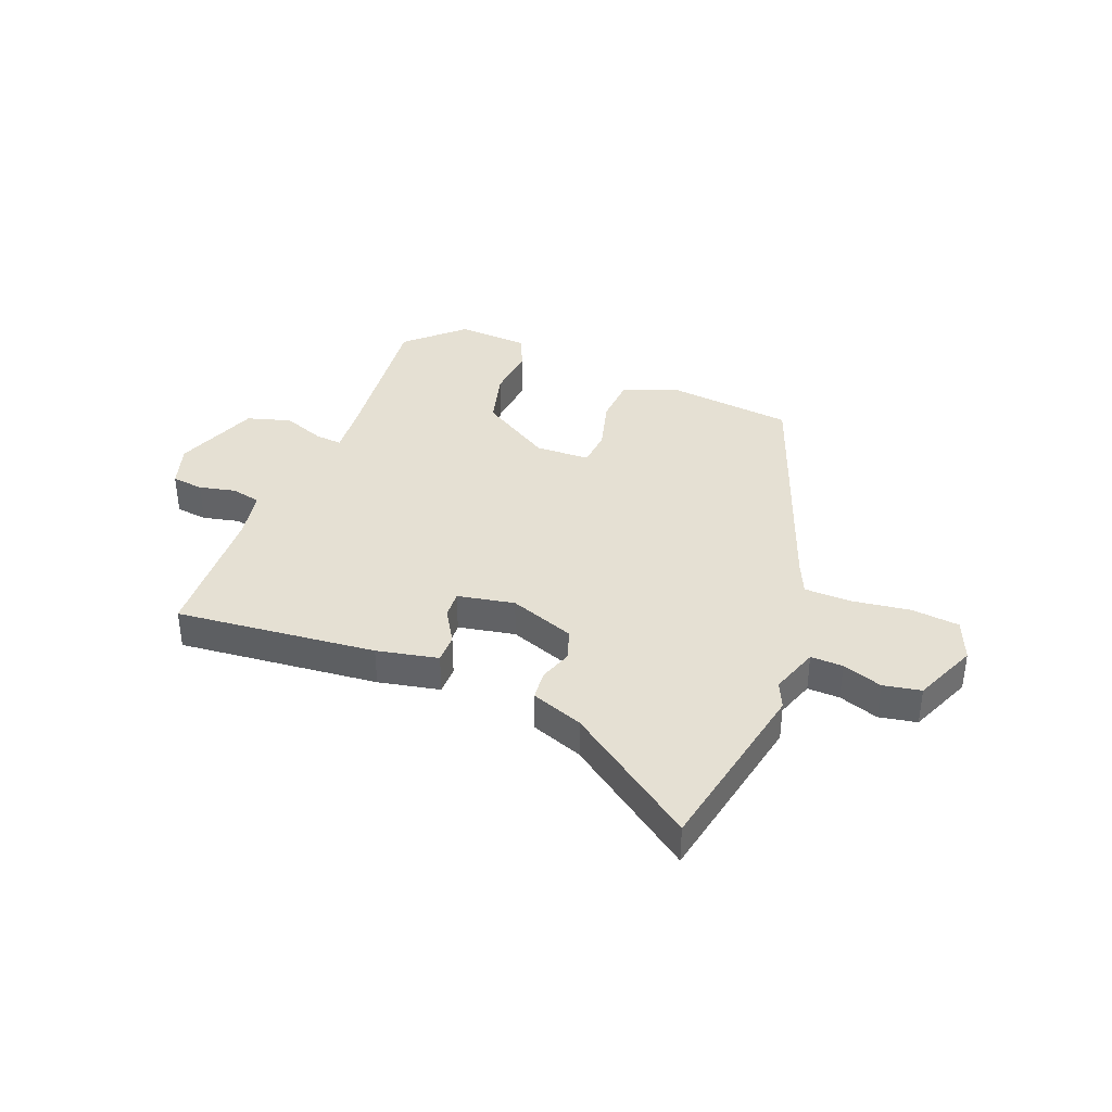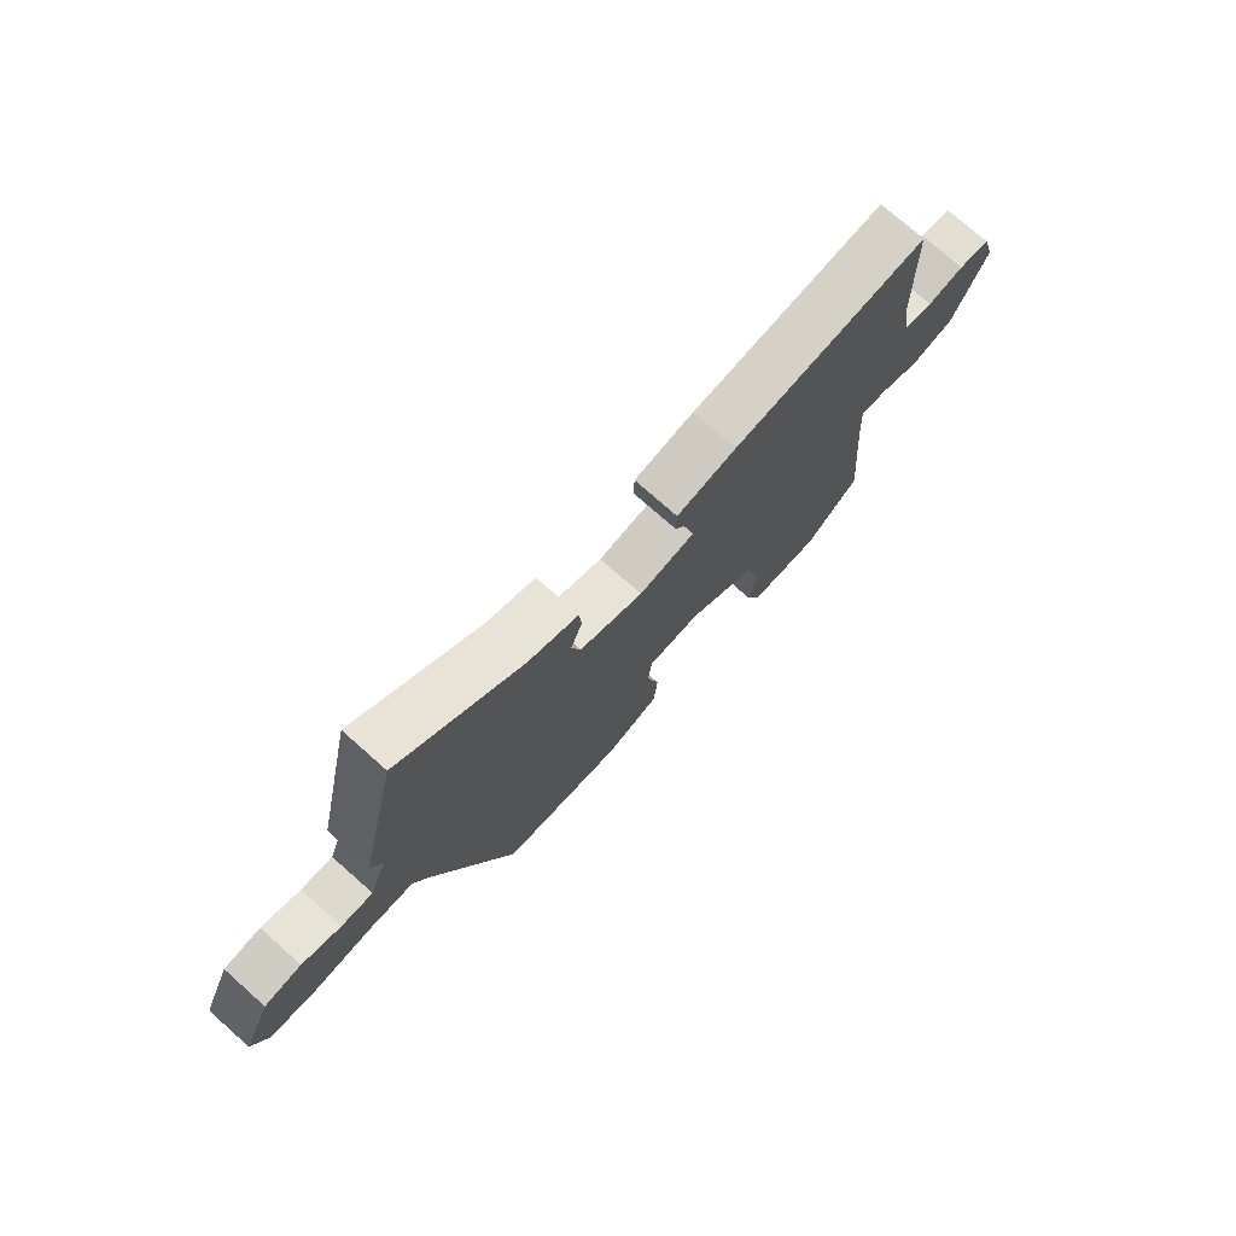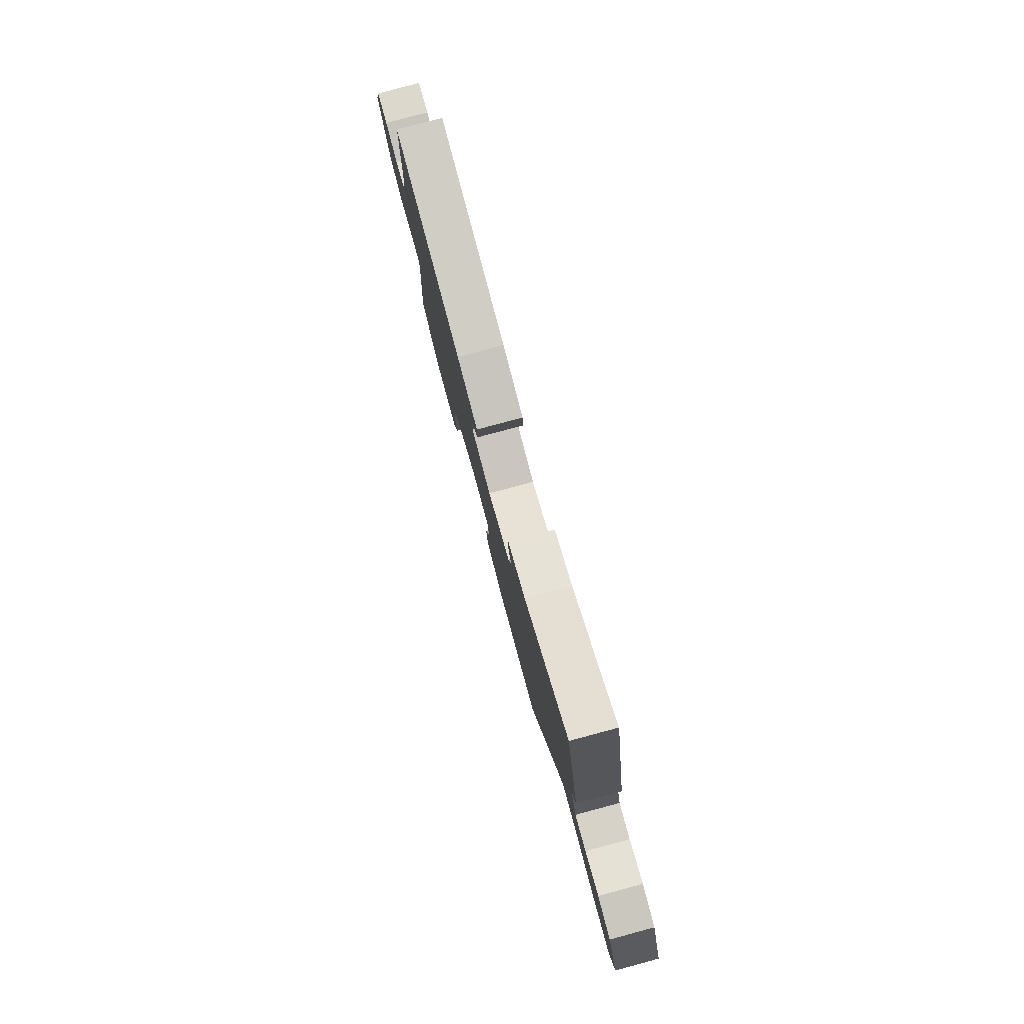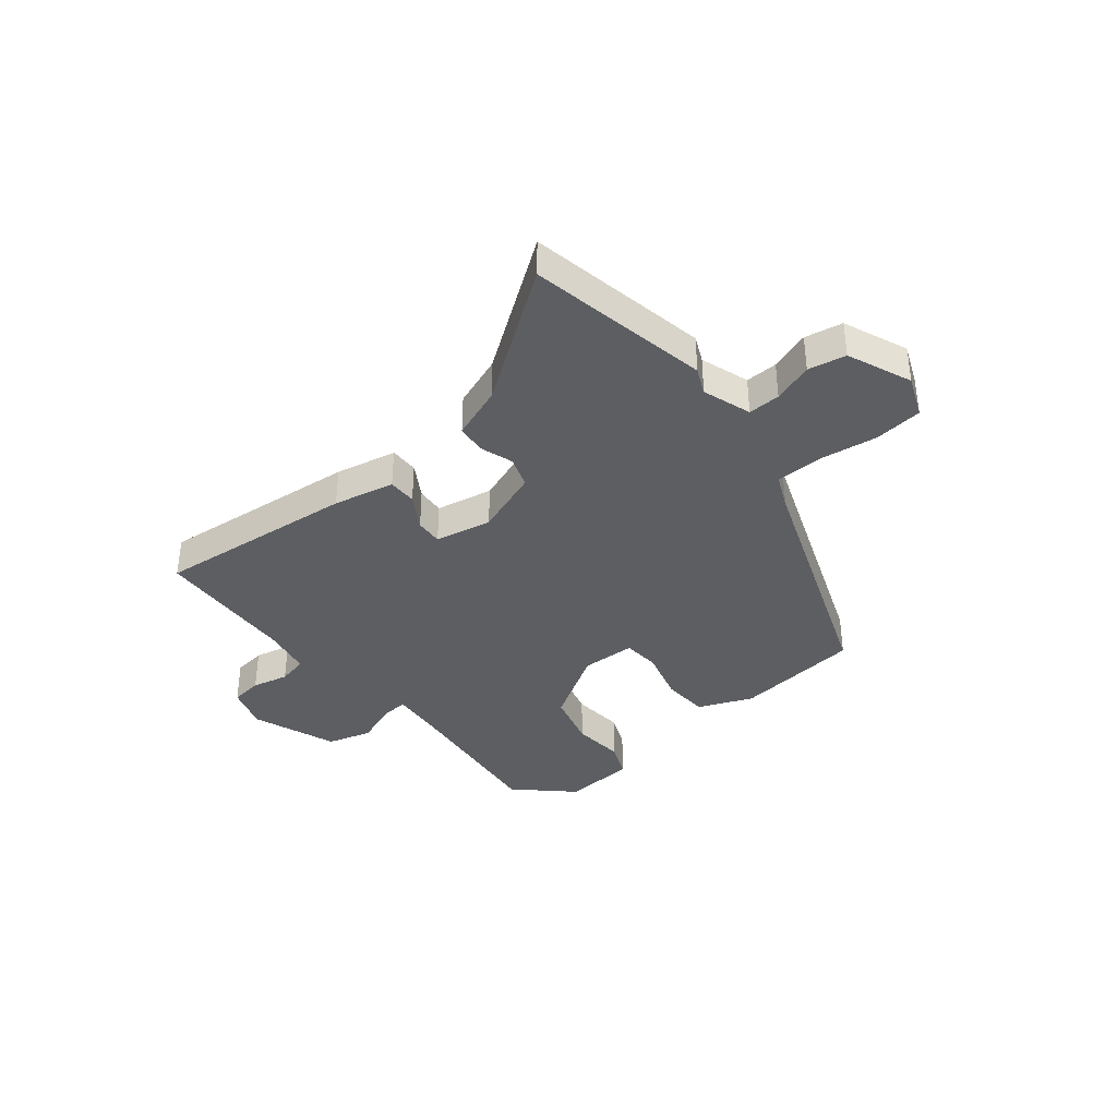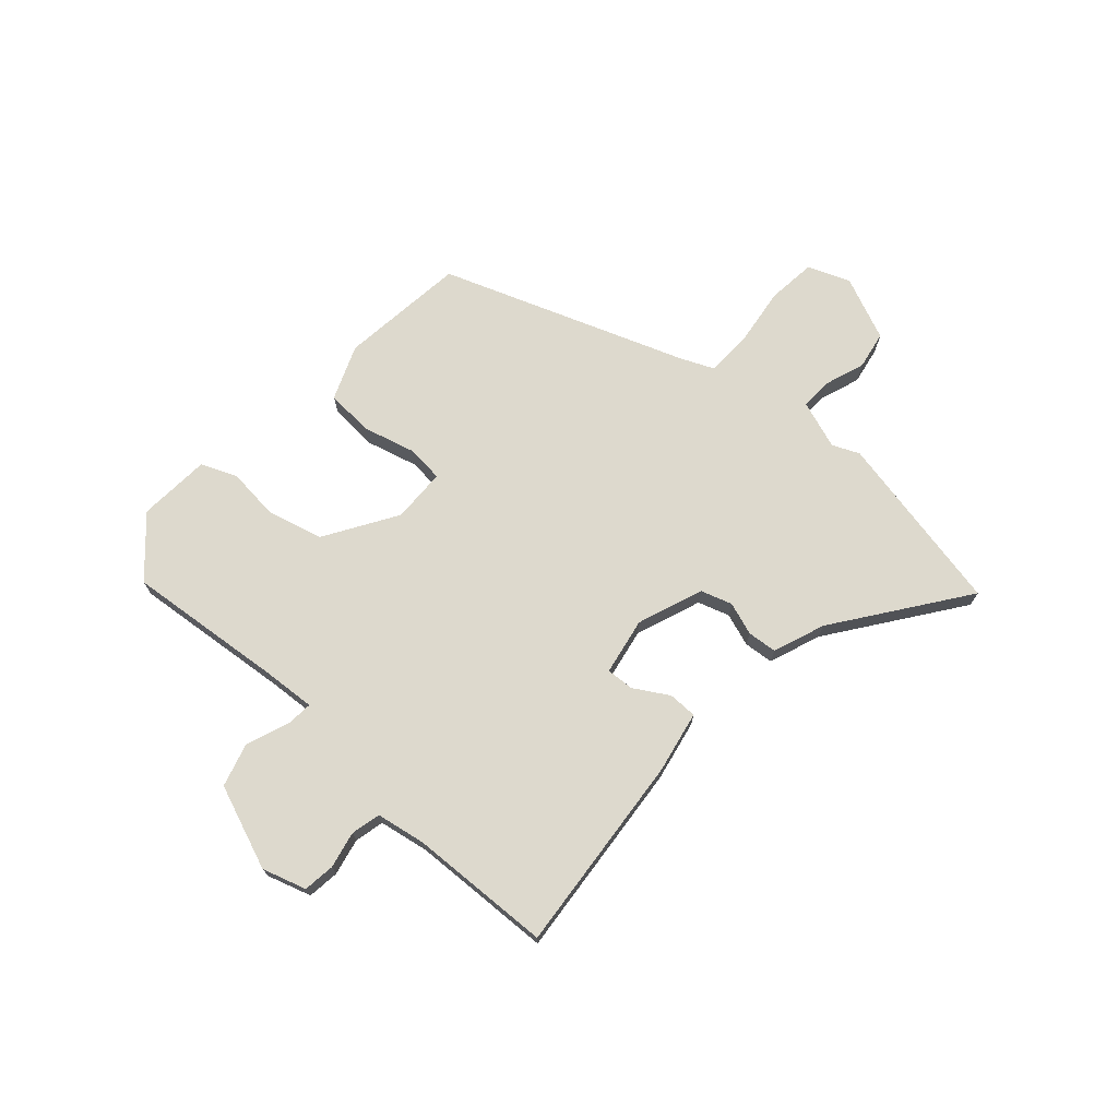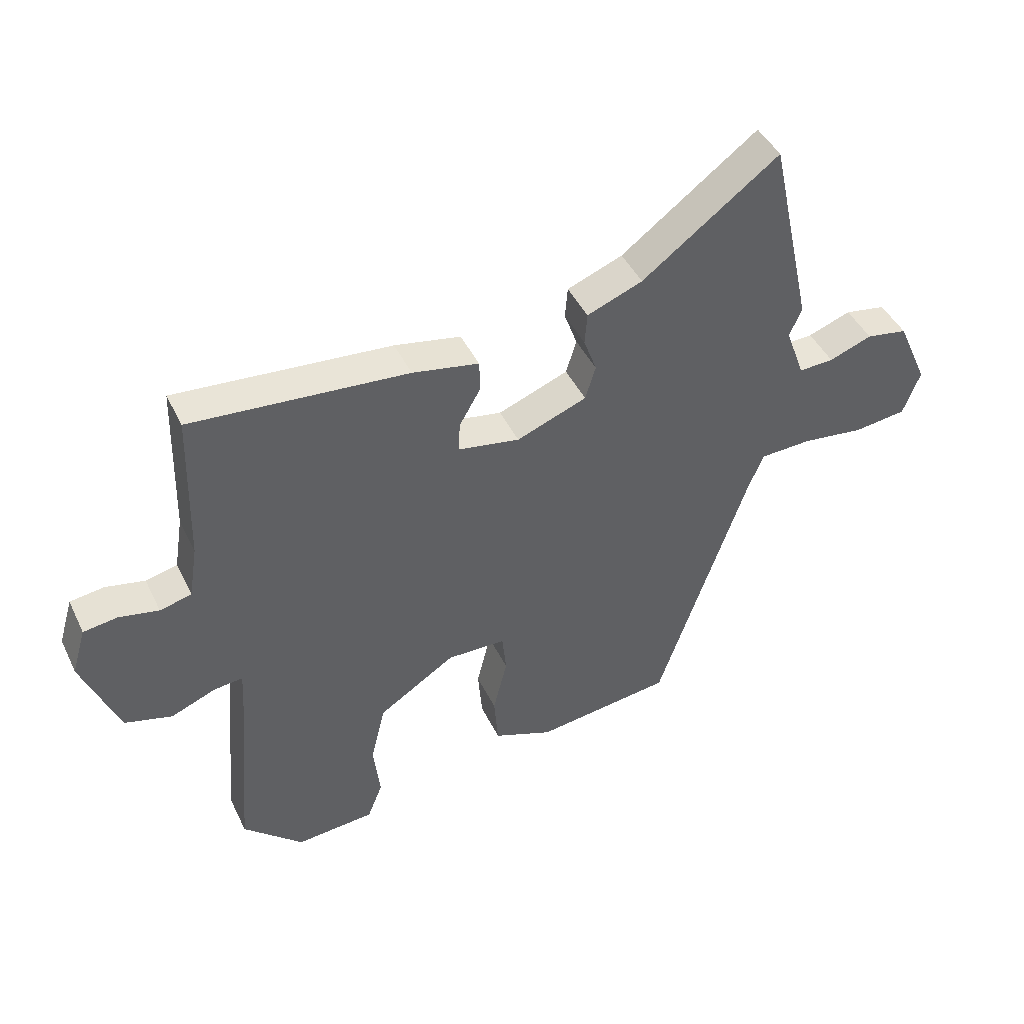
<metadata>
{"format":"obj","ext":"obj","renderer":"f3d","projection":"perspective","resolution":1024,"background":"white","views":[{"elev":37.9,"azim":20.2,"up":"+Y"},{"elev":74.7,"azim":131.6,"up":"+Z"},{"elev":79.9,"azim":75.0,"up":"+Z"},{"elev":-37.8,"azim":37.6,"up":"+Y"},{"elev":72.0,"azim":-49.1,"up":"+Y"},{"elev":43.8,"azim":-24.4,"up":"+Z"}]}
</metadata>
<code>
v 0.462 0.07 0.675
v 0.532 0.07 0.355
v 0.512 0.07 0.308
v 0.543 0.07 0.223
v 0.6 0.07 0.226
v 0.67 0.07 0.252
v 0.737 0.07 0.241
v 0.787 0.07 0.129
v 0.759 0.07 0.055
v 0.674 0.07 0.044
v 0.571 0.07 0.056
v 0.488 0.07 0.052
v 0.463 0.07 -0.008
v 0.314 0.07 -0.438
v 0.091 0.07 -0.468
v -0.006 0.07 -0.431
v -0.013 0.07 -0.348
v 0.01 0.07 -0.255
v 0.003 0.07 -0.189
v -0.093 0.07 -0.188
v -0.218 0.07 -0.269
v -0.242 0.07 -0.368
v -0.231 0.07 -0.46
v -0.256 0.07 -0.523
v -0.384 0.07 -0.534
v -0.482 0.07 -0.446
v -0.459 0.07 -0.168
v -0.454 0.07 -0.074
v -0.501 0.07 -0.079
v -0.575 0.07 -0.109
v -0.653 0.07 -0.088
v -0.713 0.07 0.06
v -0.69 0.07 0.138
v -0.634 0.07 0.146
v -0.569 0.07 0.133
v -0.517 0.07 0.146
v -0.503 0.07 0.234
v -0.497 0.07 0.485
v -0.142 0.07 0.458
v -0.033 0.07 0.438
v -0.032 0.07 0.387
v -0.067 0.07 0.326
v -0.069 0.07 0.277
v 0.032 0.07 0.26
v 0.147 0.07 0.305
v 0.164 0.07 0.361
v 0.143 0.07 0.419
v 0.147 0.07 0.471
v 0.238 0.07 0.507
v 0.462 0 0.675
v 0.532 0 0.355
v 0.512 0 0.308
v 0.543 0 0.223
v 0.6 0 0.226
v 0.67 0 0.252
v 0.737 0 0.241
v 0.787 0 0.129
v 0.759 0 0.055
v 0.674 0 0.044
v 0.571 0 0.056
v 0.488 0 0.052
v 0.463 0 -0.008
v 0.314 0 -0.438
v 0.091 0 -0.468
v -0.006 0 -0.431
v -0.013 0 -0.348
v 0.01 0 -0.255
v 0.003 0 -0.189
v -0.093 0 -0.188
v -0.218 0 -0.269
v -0.242 0 -0.368
v -0.231 0 -0.46
v -0.256 0 -0.523
v -0.384 0 -0.534
v -0.482 0 -0.446
v -0.459 0 -0.168
v -0.454 0 -0.074
v -0.501 0 -0.079
v -0.575 0 -0.109
v -0.653 0 -0.088
v -0.713 0 0.06
v -0.69 0 0.138
v -0.634 0 0.146
v -0.569 0 0.133
v -0.517 0 0.146
v -0.503 0 0.234
v -0.497 0 0.485
v -0.142 0 0.458
v -0.033 0 0.438
v -0.032 0 0.387
v -0.067 0 0.326
v -0.069 0 0.277
v 0.032 0 0.26
v 0.147 0 0.305
v 0.164 0 0.361
v 0.143 0 0.419
v 0.147 0 0.471
v 0.238 0 0.507
f 46 47 48 49
f 1 2 3
f 49 1 3
f 46 49 3
f 45 46 3
f 44 45 3 4
f 40 41 42
f 39 40 42
f 38 39 42
f 37 38 42
f 36 37 42 43
f 33 34 35
f 32 33 35
f 31 32 35
f 30 31 35
f 29 30 35
f 28 29 35 36
f 25 26 27
f 24 25 27
f 23 24 27
f 22 23 27
f 21 22 27 28
f 36 43 44
f 28 36 44
f 21 28 44
f 20 21 44
f 16 17 18
f 15 16 18
f 14 15 18
f 13 14 18
f 12 13 18 19
f 9 10 11
f 8 9 11
f 7 8 11
f 6 7 11
f 5 6 11
f 4 5 11 12
f 19 20 44
f 12 19 44
f 4 12 44
f 98 97 96 95
f 52 51 50
f 52 50 98
f 52 98 95
f 52 95 94
f 53 52 94 93
f 91 90 89
f 91 89 88
f 91 88 87
f 91 87 86
f 92 91 86 85
f 84 83 82
f 84 82 81
f 84 81 80
f 84 80 79
f 84 79 78
f 85 84 78 77
f 76 75 74
f 76 74 73
f 76 73 72
f 76 72 71
f 77 76 71 70
f 93 92 85
f 93 85 77
f 93 77 70
f 93 70 69
f 67 66 65
f 67 65 64
f 67 64 63
f 67 63 62
f 68 67 62 61
f 60 59 58
f 60 58 57
f 60 57 56
f 60 56 55
f 60 55 54
f 61 60 54 53
f 93 69 68
f 93 68 61
f 93 61 53
f 1 50 51 2
f 2 51 52 3
f 3 52 53 4
f 4 53 54 5
f 5 54 55 6
f 6 55 56 7
f 7 56 57 8
f 8 57 58 9
f 9 58 59 10
f 10 59 60 11
f 11 60 61 12
f 12 61 62 13
f 13 62 63 14
f 14 63 64 15
f 15 64 65 16
f 16 65 66 17
f 17 66 67 18
f 18 67 68 19
f 19 68 69 20
f 20 69 70 21
f 21 70 71 22
f 22 71 72 23
f 23 72 73 24
f 24 73 74 25
f 25 74 75 26
f 26 75 76 27
f 27 76 77 28
f 28 77 78 29
f 29 78 79 30
f 30 79 80 31
f 31 80 81 32
f 32 81 82 33
f 33 82 83 34
f 34 83 84 35
f 35 84 85 36
f 36 85 86 37
f 37 86 87 38
f 38 87 88 39
f 39 88 89 40
f 40 89 90 41
f 41 90 91 42
f 42 91 92 43
f 43 92 93 44
f 44 93 94 45
f 45 94 95 46
f 46 95 96 47
f 47 96 97 48
f 48 97 98 49
f 49 98 50 1

</code>
